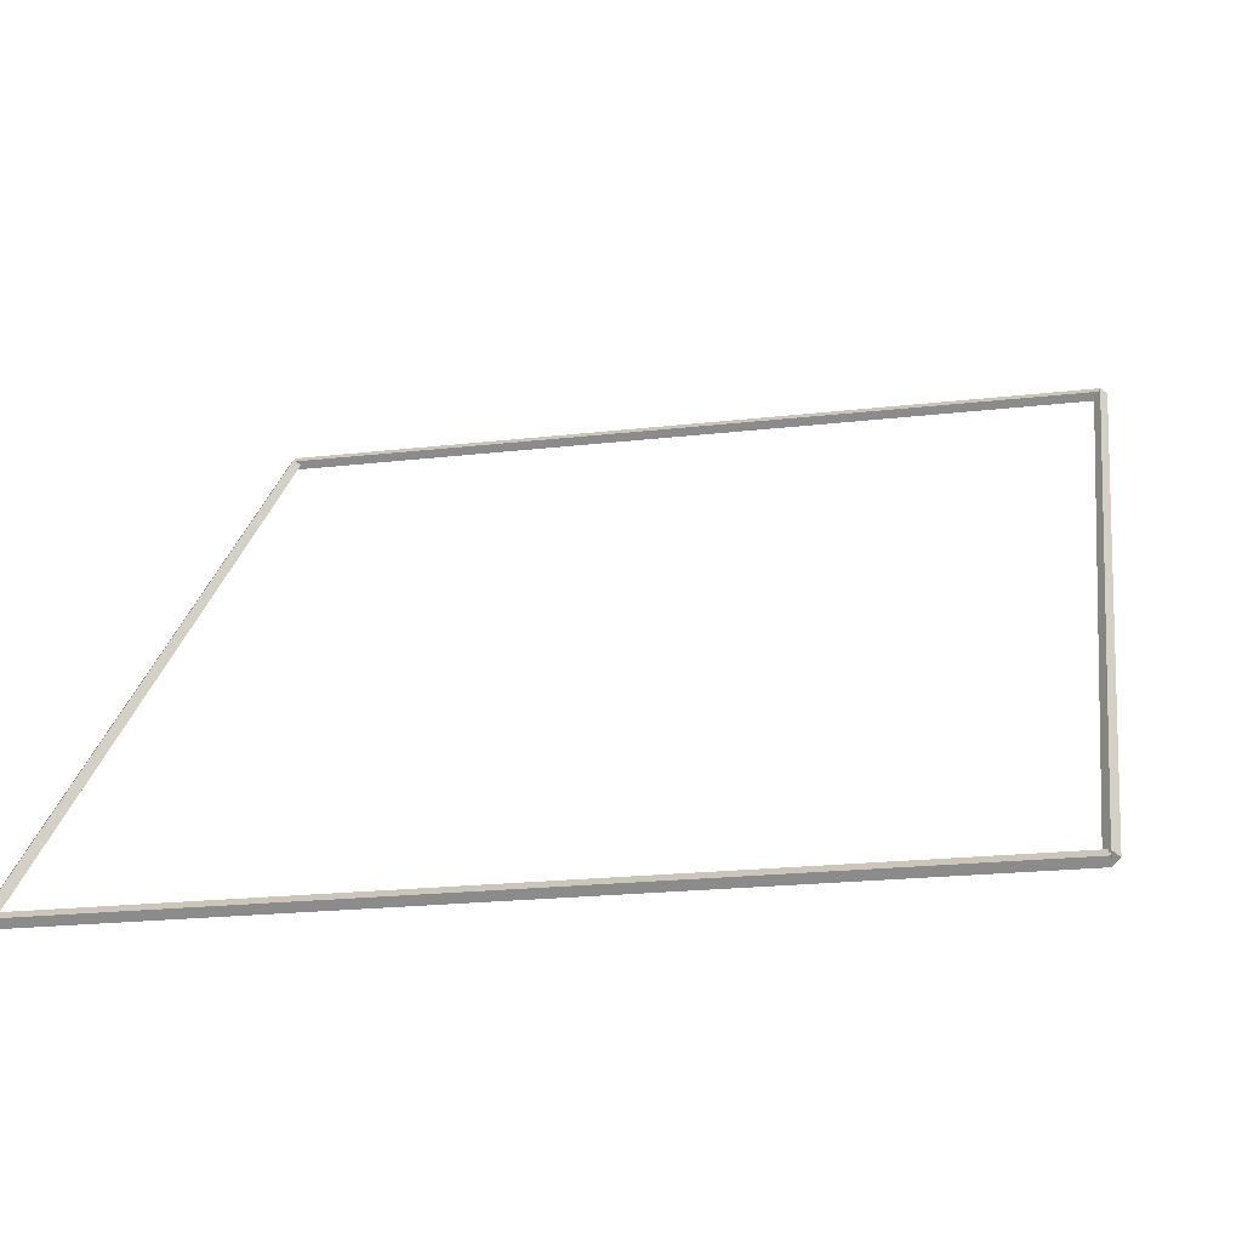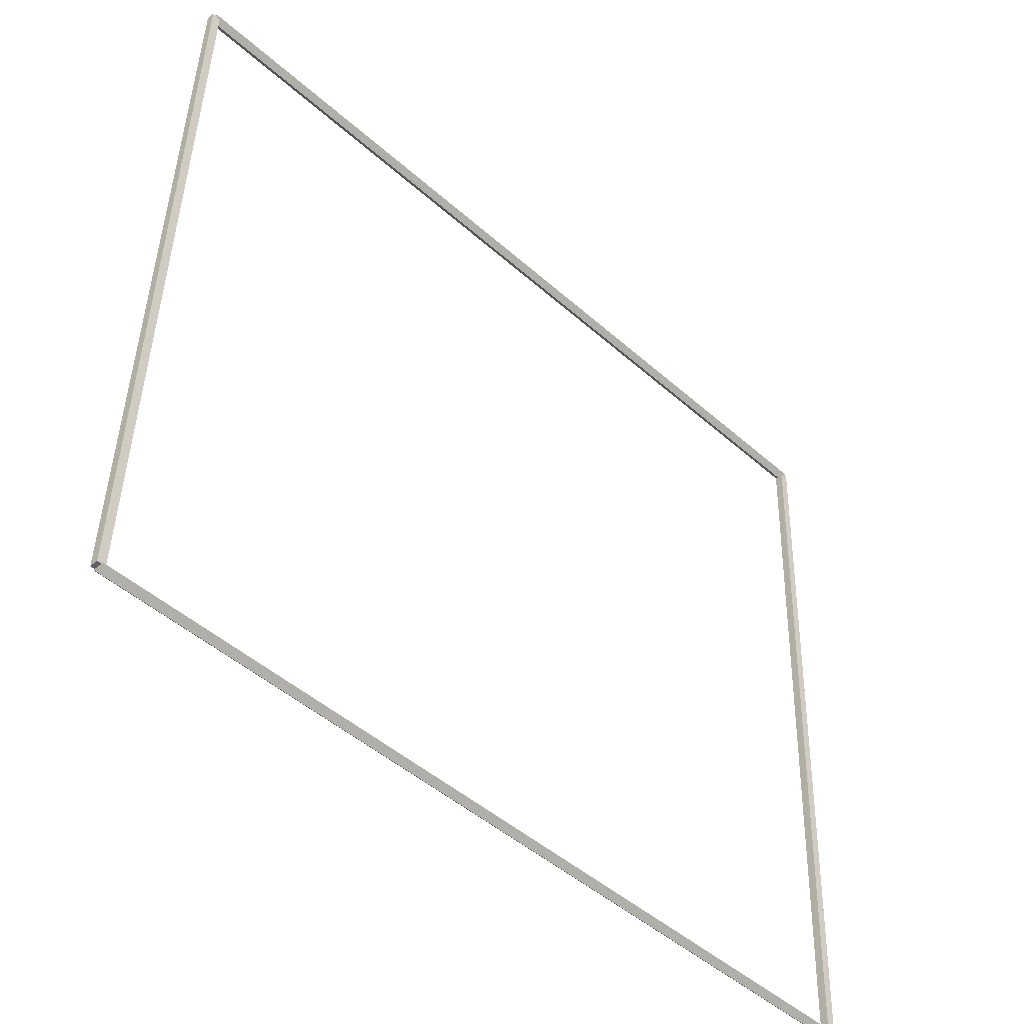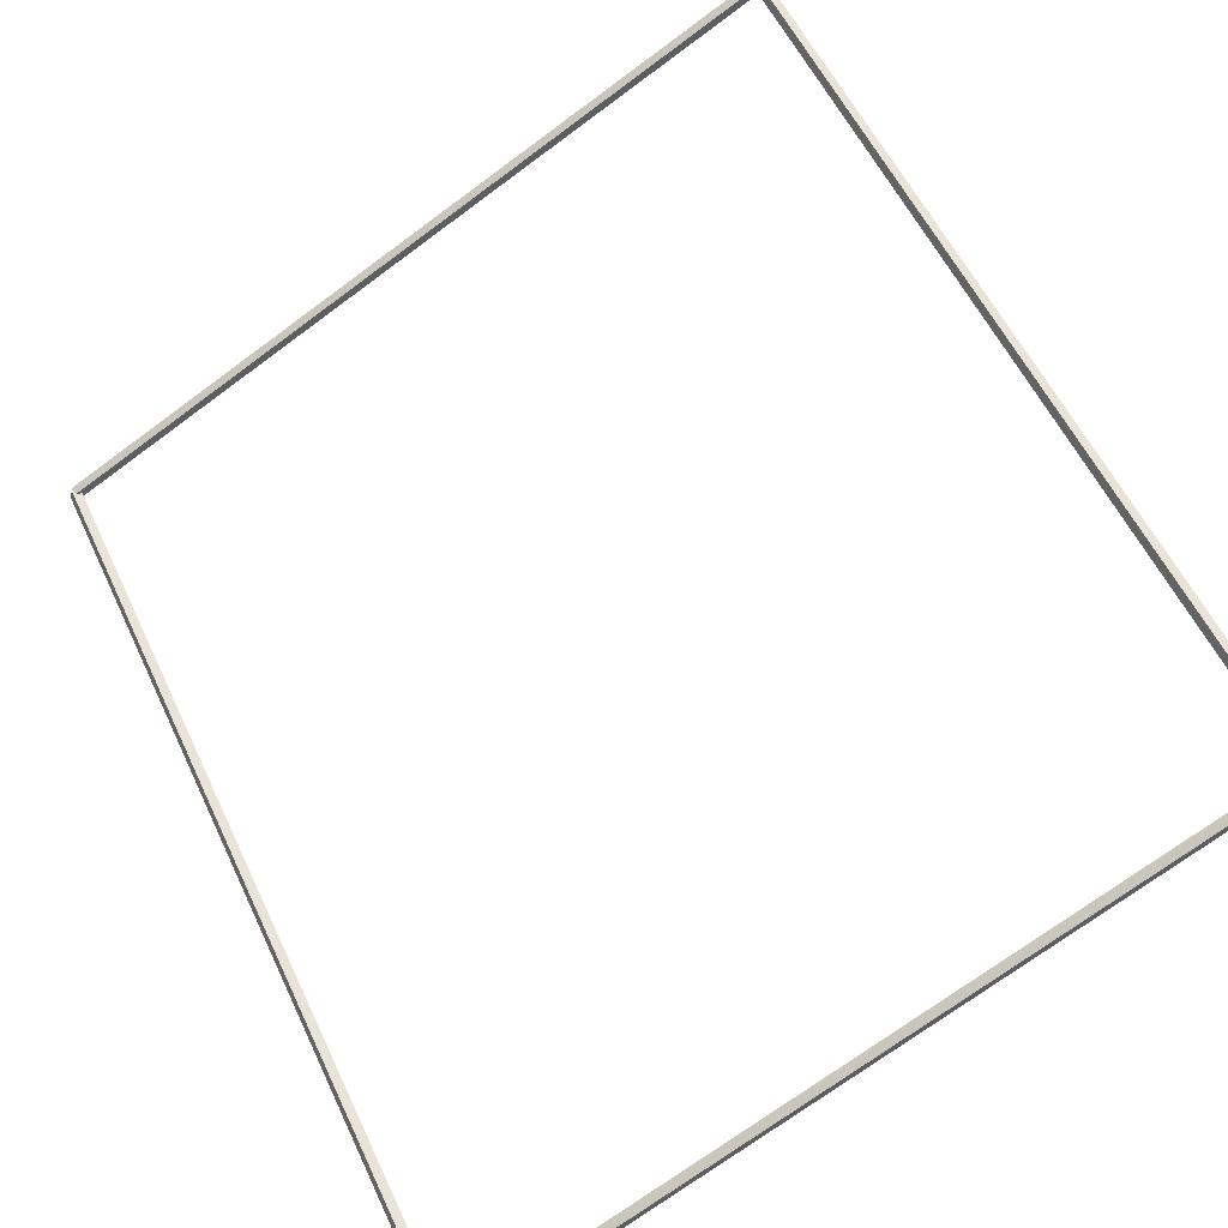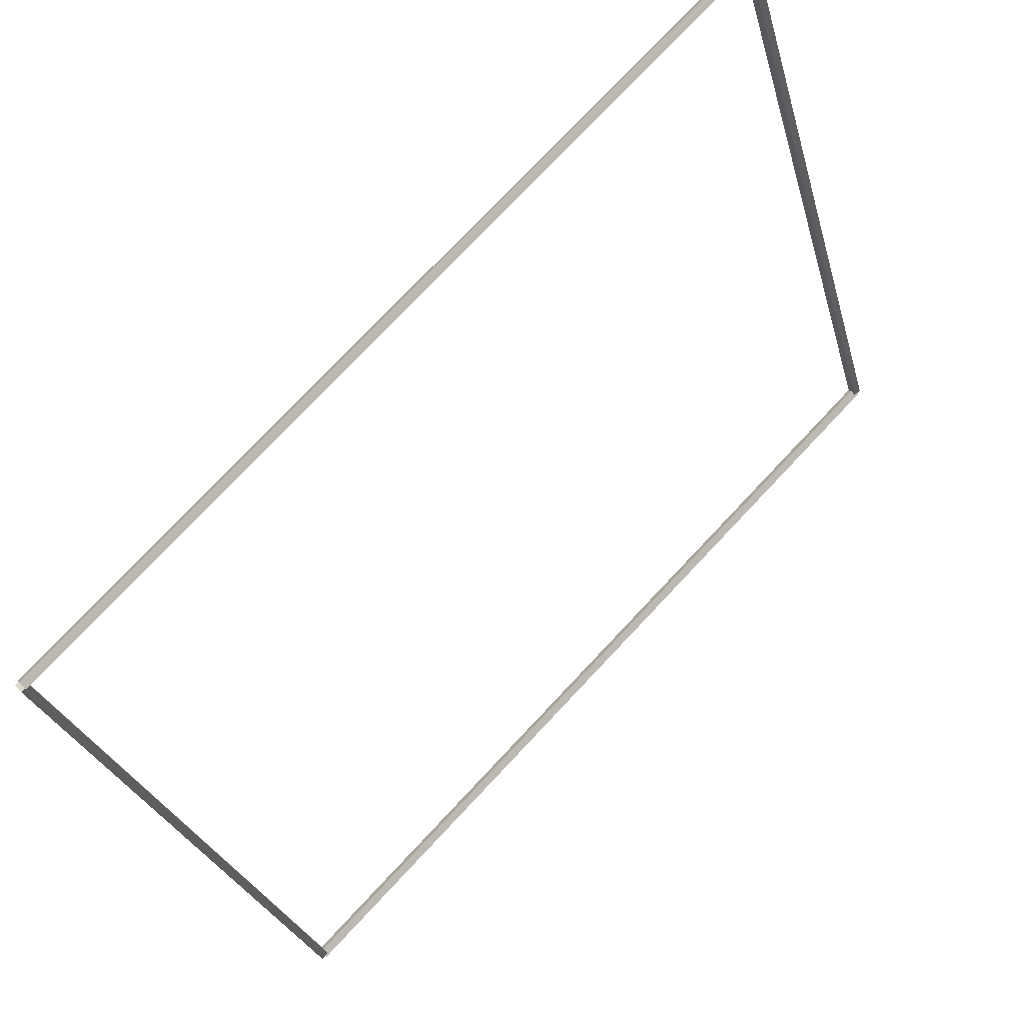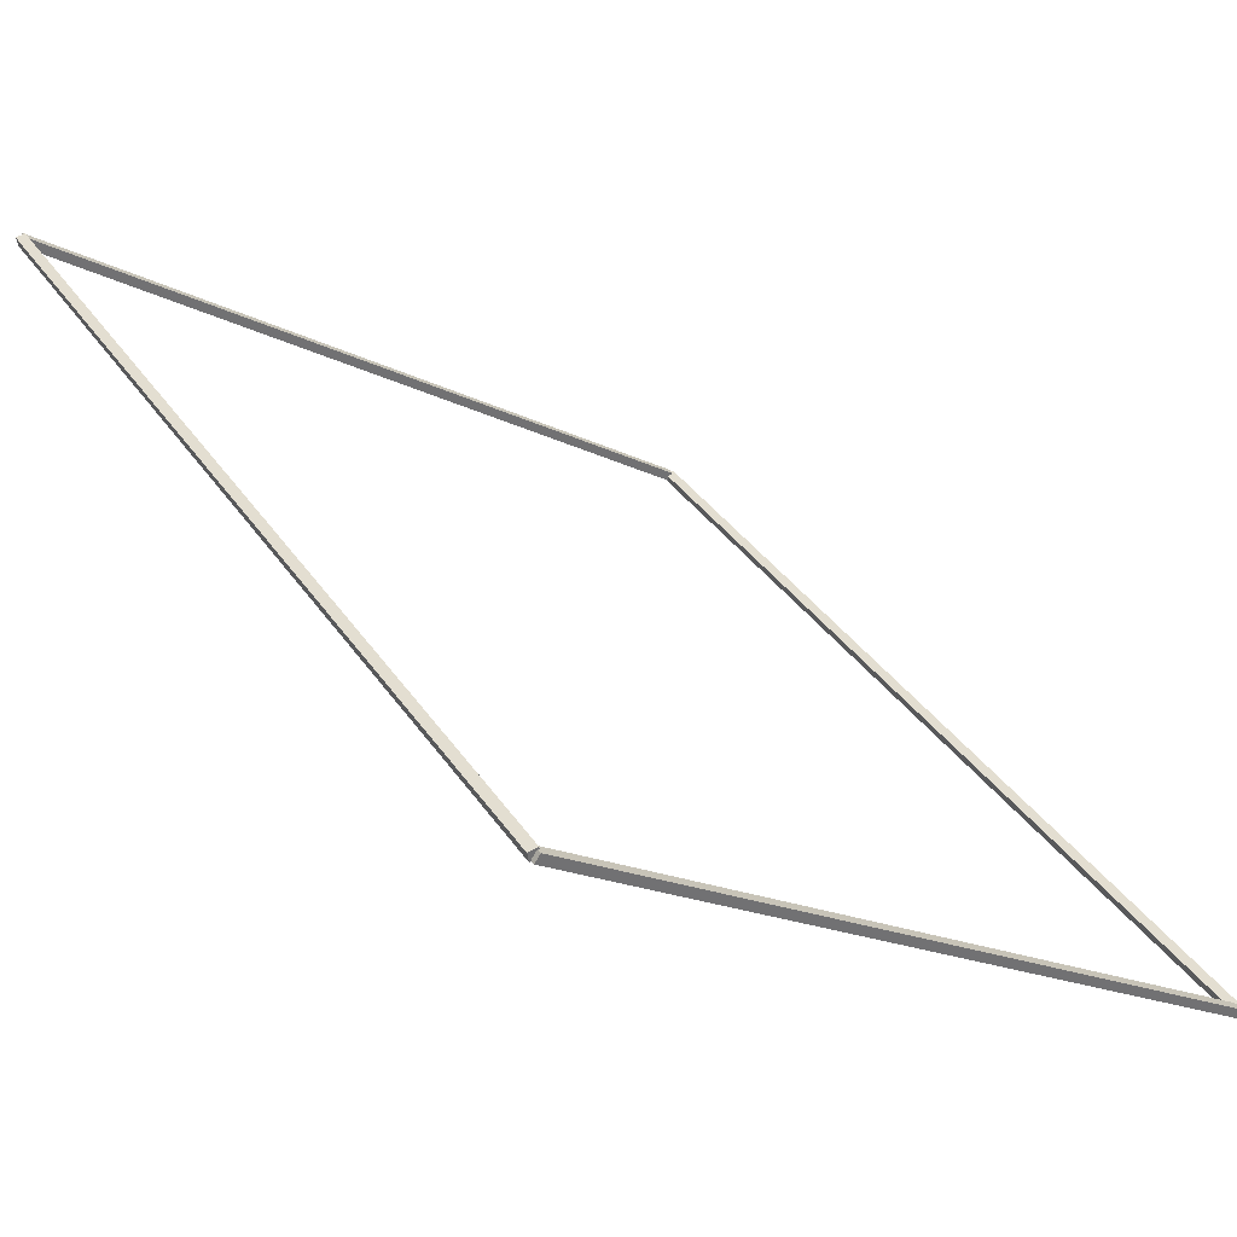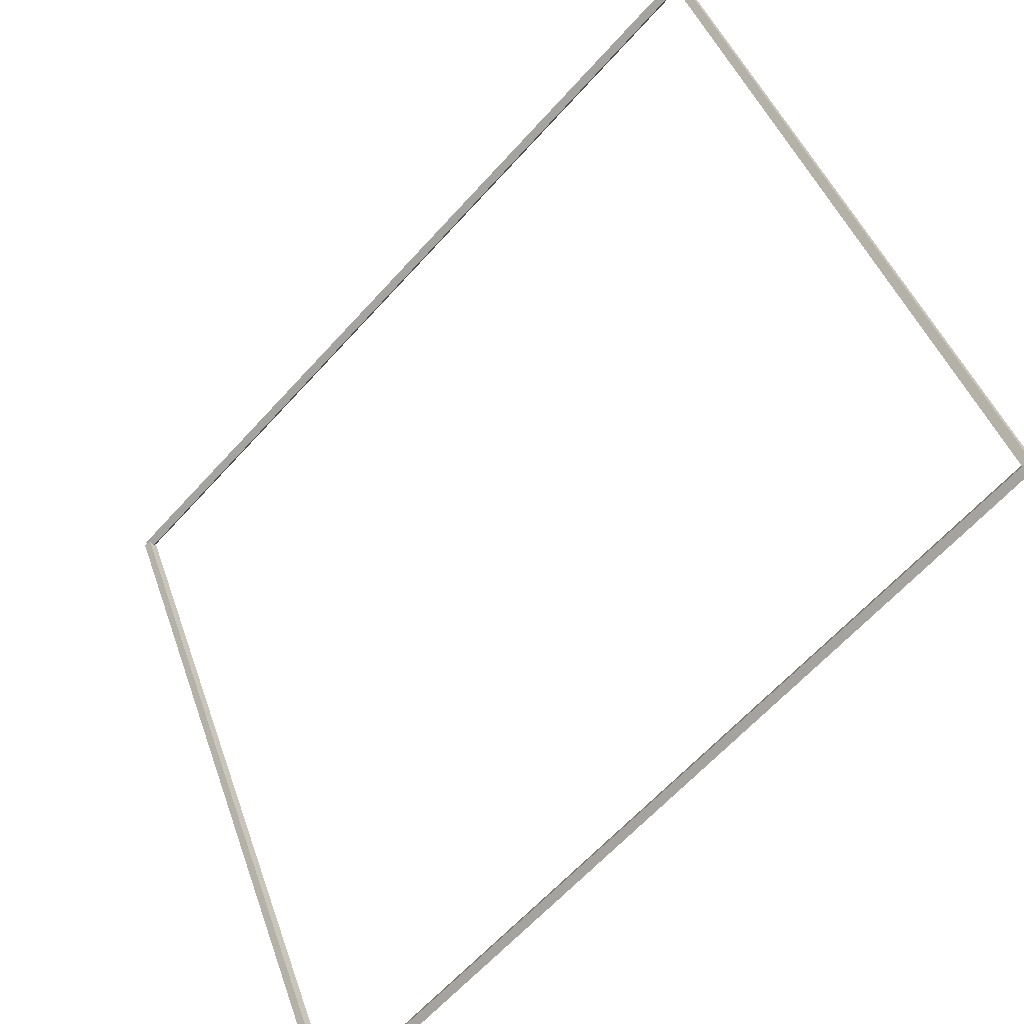
<metadata>
{"format":"obj","ext":"obj","renderer":"f3d","projection":"perspective","resolution":1024,"background":"white","views":[{"elev":-21.0,"azim":11.7,"up":"+Z"},{"elev":44.2,"azim":-88.6,"up":"+Z"},{"elev":-72.8,"azim":36.4,"up":"+Y"},{"elev":-27.1,"azim":-75.9,"up":"+Y"},{"elev":-17.8,"azim":-45.3,"up":"+Z"},{"elev":44.0,"azim":-108.6,"up":"+Y"}]}
</metadata>
<code>
g layer_boundary_0_23_23
v 12.8 50.8 10.18
v 12.7 50.87 10.11
v 12.6 50.8 10.18
v 12.7 50.73 10.25
v 12.8 40.62 9.537e-07
v 12.7 40.69 -0.07071
v 12.6 40.62 9.537e-07
v 12.7 40.55 0.07071
f 1 2 3 4
f 6 2 1 5
f 5 1 4 8
f 6 5 8 7
f 8 4 3 7
f 7 3 2 6
g layer_boundary_0_23_23
v 0 50.9 10.18
v 0 50.8 10.08
v 0 50.7 10.18
v 0 50.8 10.28
v 12.7 50.9 10.18
v 12.7 50.8 10.08
v 12.7 50.7 10.18
v 12.7 50.8 10.28
f 9 10 11 12
f 14 10 9 13
f 13 9 12 16
f 14 13 16 15
f 16 12 11 15
f 15 11 10 14
g layer_boundary_0_23_23
v 0.1 40.62 9.537e-07
v -1.066e-14 40.55 0.07071
v -0.1 40.62 9.537e-07
v 3.109e-14 40.69 -0.07071
v 0.1 50.8 10.18
v -1.066e-14 50.73 10.25
v -0.1 50.8 10.18
v 3.109e-14 50.87 10.11
f 17 18 19 20
f 22 18 17 21
f 21 17 20 24
f 22 21 24 23
f 24 20 19 23
f 23 19 18 22
g layer_boundary_0_23_23
v 12.7 40.72 6.951e-07
v 12.7 40.62 0.1
v 12.7 40.52 6.951e-07
v 12.7 40.62 -0.1
v 0 40.72 6.951e-07
v 0 40.62 0.1
v 0 40.52 6.951e-07
v 0 40.62 -0.1
f 25 26 27 28
f 30 26 25 29
f 29 25 28 32
f 30 29 32 31
f 32 28 27 31
f 31 27 26 30

</code>
